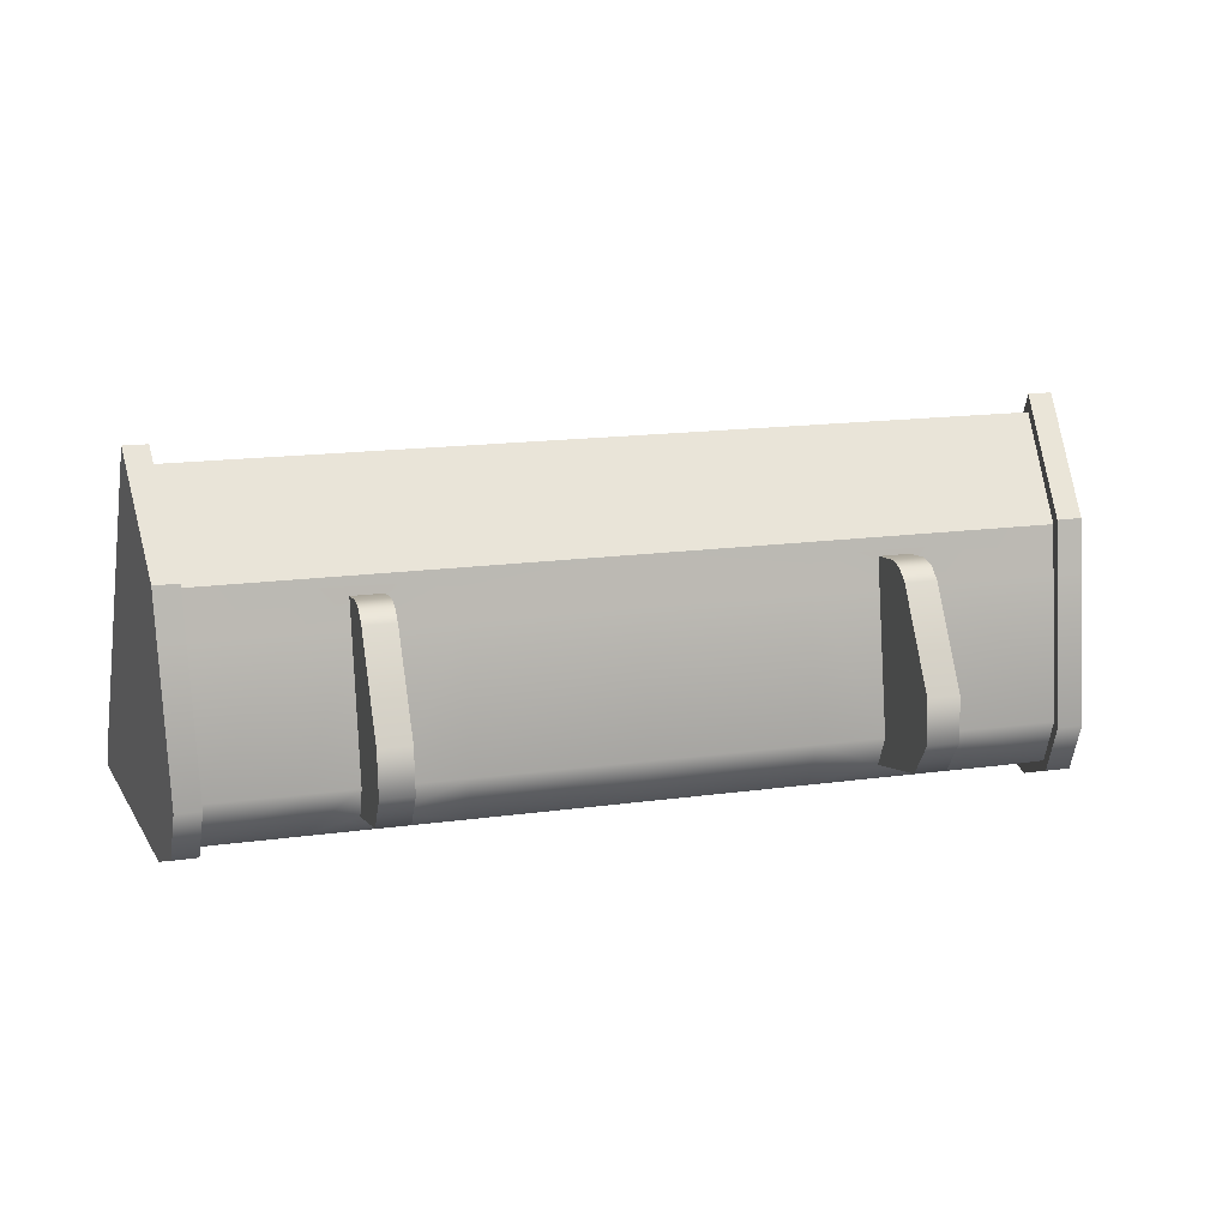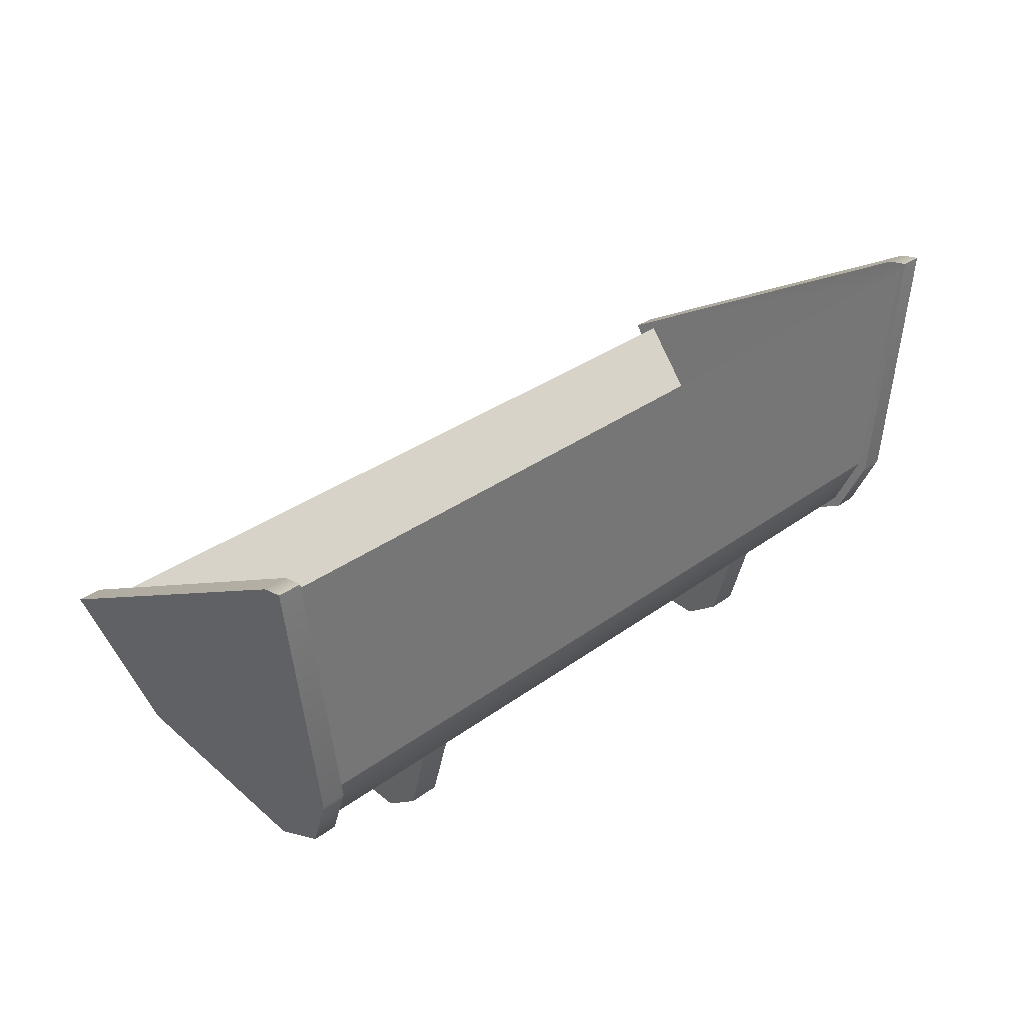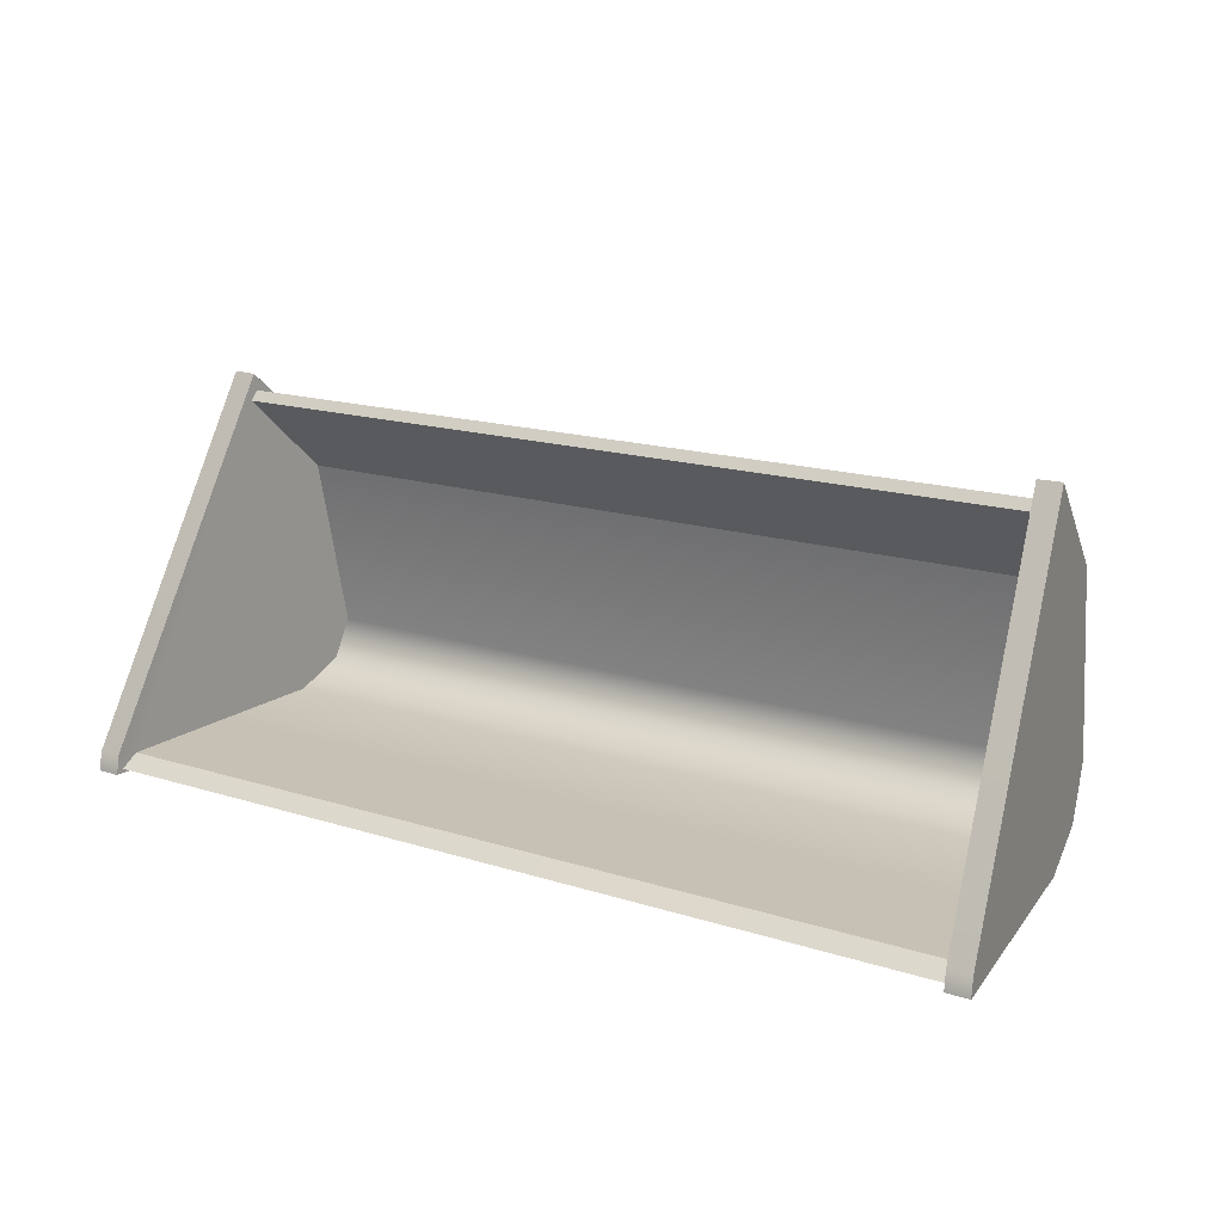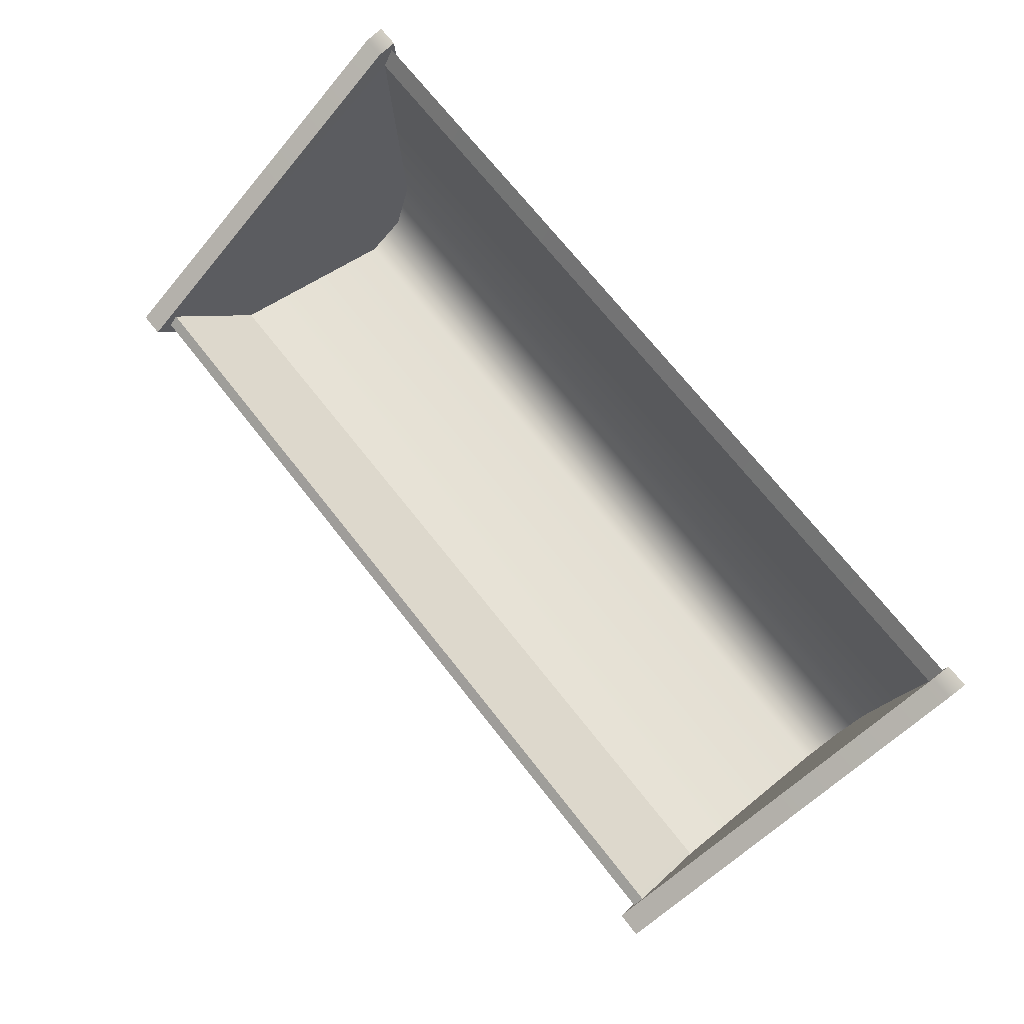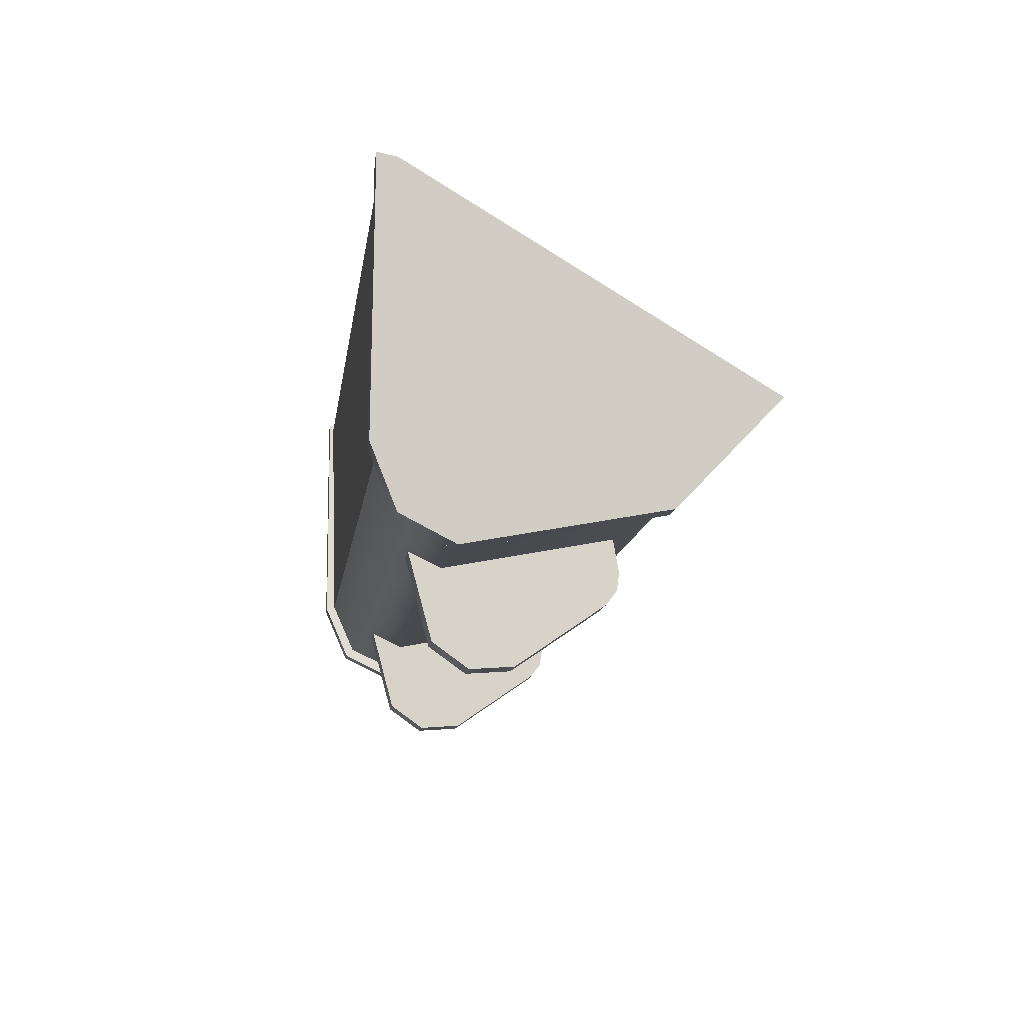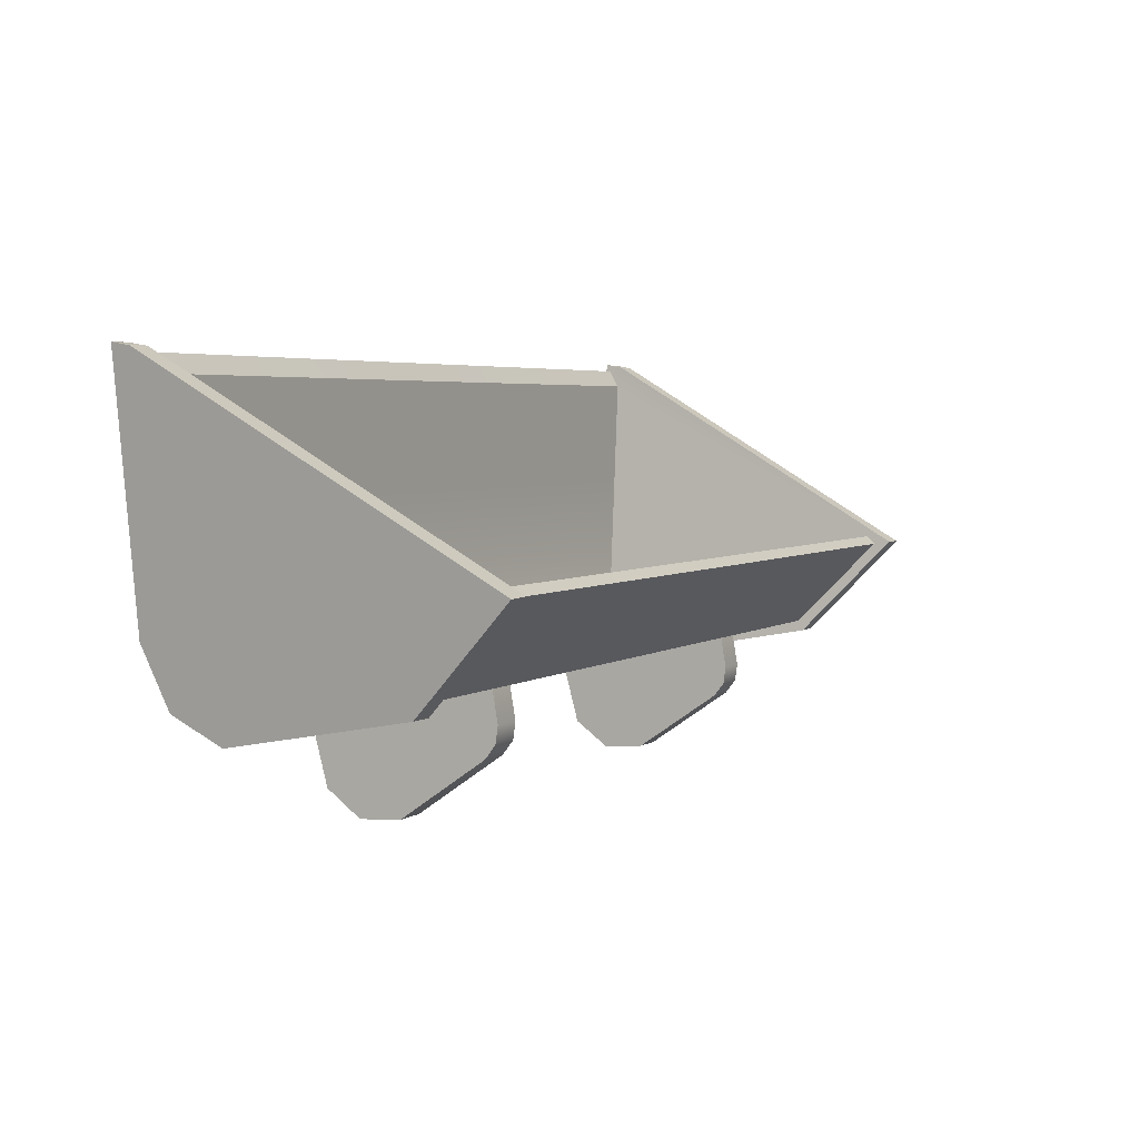
<metadata>
{"format":"obj","ext":"obj","renderer":"f3d","projection":"perspective","resolution":1024,"background":"white","views":[{"elev":17.2,"azim":164.9,"up":"+Y"},{"elev":32.9,"azim":-45.2,"up":"+Z"},{"elev":17.3,"azim":31.9,"up":"+Y"},{"elev":70.6,"azim":-128.2,"up":"+Z"},{"elev":-13.0,"azim":82.1,"up":"+Z"},{"elev":4.1,"azim":118.2,"up":"+Z"}]}
</metadata>
<code>
o digger_bucket
v -0.9003 0.1879 -0.2623
v -0.9196 0.04941 -0.1083
v -0.9855 0.03562 0.3953
v -0.9353 0.7705 0.01048
v -0.9106 0.5837 -0.1839
v 0 0.5838 -0.1831
v 0 0.1879 -0.2619
v 0 0.04942 -0.1079
v 0 0.03561 0.395
v 0 0.7705 0.01034
v 0.9003 0.1879 -0.2623
v 0.9196 0.04941 -0.1083
v 0.9855 0.03562 0.3953
v 0.9353 0.7705 0.01048
v 0.9106 0.5837 -0.1839
v -0.9057 0.09949 -0.2189
v 0 0.09948 -0.219
v -0.8967 0.1826 -0.2904
v -0.9188 0.02144 -0.1141
v -0.9884 0.009706 0.4362
v -0.9331 0.7917 -0.007517
v -0.9072 0.595 -0.2105
v 0 0.595 -0.2105
v -0 0.1828 -0.2905
v 0 0.02155 -0.1142
v 0 0.009705 0.4363
v 0 0.7917 -0.007943
v -0.903 0.07549 -0.2398
v -0 0.0755 -0.2398
v -0.9007 0.05884 -0.2576
v -0.918 0 -0.1203
v -0.9905 0 0.4531
v -0.9043 0.6102 -0.2339
v -0.9339 0.8306 -0.001279
v -0.8935 0.178 -0.3158
v -0.9728 0 -0.1198
v -1.042 0 0.4532
v -0.9561 0.05815 -0.2572
v -0.9896 0.04439 0.4458
v -0.9373 0.7825 0.02618
v -0.959 0.6109 -0.2337
v -0.9871 0.8311 -0.002151
v -0.9489 0.1778 -0.3161
v -1.042 0.04384 0.4454
v -0.9905 0.7821 0.02573
v -0.9046 0.4932 -0.2303
v 0 0.4929 -0.2302
v -0.9016 0.5011 -0.2546
v -0.9564 0.5016 -0.2545
v -1.015 0.4288 0.2266
v -0.9623 0.4293 0.227
v -0.9594 0.4192 0.2035
v -0.5133 0.556 -0.2172
v -0.5831 0.556 -0.2172
v -0.5831 0.5687 -0.2914
v -0.5831 0.5391 -0.3619
v -0.5831 0.5632 -0.3305
v -0.5133 0.5391 -0.3619
v -0.5133 0.5687 -0.2914
v -0.5133 0.5632 -0.3305
v -0.5831 0.3405 -0.4996
v -0.5831 0.1629 -0.4499
v -0.5831 0.243 -0.5069
v -0.5133 0.1629 -0.4499
v -0.5133 0.3405 -0.4996
v -0.5133 0.243 -0.5069
v -0.5831 0.1826 -0.2904
v -0.5133 0.1826 -0.2904
v -0.5133 0.271 -0.4077
v -0.5831 0.271 -0.4077
v -0.5831 0.4923 -0.2297
v -0.5831 0.518 -0.3112
v -0.5133 0.4895 -0.2303
v -0.5133 0.5157 -0.3121
v 0.9057 0.09949 -0.2189
v 0.8967 0.1826 -0.2904
v 0.9188 0.02144 -0.1141
v 0.9884 0.009706 0.4362
v 0.9331 0.7917 -0.007517
v 0.9072 0.595 -0.2105
v -0.5133 0.1103 -0.2563
v -0.5831 0.1101 -0.2562
v -0.6989 0.595 -0.2105
v -0.6989 0.03562 0.3952
v -0.6989 0.0755 -0.2398
v -0.6989 0.09949 -0.2189
v -0.6989 0.7705 0.01045
v -0.6989 0.4926 -0.2299
v -0.6989 0.02147 -0.1141
v -0.6989 0.7917 -0.007624
v -0.6989 0.009706 0.4363
v -0.6989 0.5837 -0.1837
v -0.6989 0.1826 -0.2904
v -0.6989 0.1879 -0.2622
v -0.6989 0.04941 -0.1082
v -0.3632 0.03562 0.3951
v -0.3632 0.0755 -0.2398
v -0.3632 0.1827 -0.2905
v -0.3632 0.09949 -0.219
v -0.3632 0.0215 -0.1141
v -0.3632 0.4907 -0.2303
v -0.3632 0.009706 0.4363
v -0.3632 0.5837 -0.1834
v -0.3632 0.7917 -0.007771
v -0.3632 0.1879 -0.2621
v -0.3632 0.04941 -0.108
v -0.3632 0.7705 0.0104
v -0.3632 0.595 -0.2105
v 0.903 0.07549 -0.2398
v 0.9007 0.05884 -0.2576
v 0.918 0 -0.1203
v 0.9905 0 0.4531
v 0.9043 0.6102 -0.2339
v 0.9339 0.8306 -0.001279
v 0.8935 0.178 -0.3158
v 0.9728 0 -0.1198
v 1.042 0 0.4532
v 0.9561 0.05815 -0.2572
v 0.9896 0.04439 0.4458
v 0.9373 0.7825 0.02618
v 0.959 0.6109 -0.2337
v 0.9871 0.8311 -0.002151
v 0.9489 0.1778 -0.3161
v 1.042 0.04384 0.4454
v 0.9905 0.7821 0.02573
v 0.9046 0.4932 -0.2303
v 0.9016 0.5011 -0.2546
v 0.9564 0.5016 -0.2545
v 1.015 0.4288 0.2266
v 0.9623 0.4293 0.227
v 0.9594 0.4192 0.2035
v 0.5133 0.556 -0.2172
v 0.5831 0.556 -0.2172
v 0.5831 0.5687 -0.2914
v 0.5831 0.5391 -0.3619
v 0.5831 0.5632 -0.3305
v 0.5133 0.5391 -0.3619
v 0.5133 0.5687 -0.2914
v 0.5133 0.5632 -0.3305
v 0.5831 0.3405 -0.4996
v 0.5831 0.1629 -0.4499
v 0.5831 0.243 -0.5069
v 0.5133 0.1629 -0.4499
v 0.5133 0.3405 -0.4996
v 0.5133 0.243 -0.5069
v 0.5831 0.1826 -0.2904
v 0.5133 0.1826 -0.2904
v 0.5133 0.271 -0.4077
v 0.5831 0.271 -0.4077
v 0.5831 0.4923 -0.2297
v 0.5831 0.518 -0.3112
v 0.5133 0.4895 -0.2303
v 0.5133 0.5157 -0.3121
v 0.5133 0.1103 -0.2563
v 0.5831 0.1101 -0.2562
v 0.6989 0.595 -0.2105
v -0.9526 0.04297 0.1527
v 0 0.04297 0.1528
v -0.6989 0.04297 0.1527
v -0.3632 0.04297 0.1528
v 0.6989 0.03562 0.3952
v 0.6989 0.0755 -0.2398
v 0.6989 0.09949 -0.2189
v 0.6989 0.7705 0.01045
v 0.6989 0.4926 -0.2299
v 0.6989 0.02147 -0.1141
v 0.6989 0.7917 -0.007624
v 0.6989 0.009706 0.4363
v 0.6989 0.5837 -0.1837
v 0.6989 0.1826 -0.2904
v 0.6989 0.1879 -0.2622
v 0.6989 0.04941 -0.1082
v 0.3632 0.03562 0.3951
v 0.3632 0.0755 -0.2398
v 0.3632 0.1827 -0.2905
v 0.3632 0.09949 -0.219
v 0.3632 0.0215 -0.1141
v 0.3632 0.4907 -0.2303
v 0.3632 0.009706 0.4363
v 0.3632 0.5837 -0.1834
v 0.3632 0.7917 -0.007771
v 0.3632 0.1879 -0.2621
v 0.3632 0.04941 -0.108
v 0.3632 0.7705 0.0104
v 0.3632 0.595 -0.2105
v 0.9526 0.04297 0.1527
v 0.6989 0.04297 0.1527
v 0.3632 0.04297 0.1528
f 39 51 50 44
f 32 39 44 37
f 40 34 42 45
f 51 40 45 50
f 17 99 106 8
f 172 12 75 163
f 171 11 15 169
f 158 160 96 9
f 7 105 99 17
f 158 9 173 188
f 6 103 105 7
f 183 172 163 176
f 176 163 171 182
f 6 7 182 180
f 163 75 11 171
f 17 8 183 176
f 161 13 186 187
f 182 171 169 180
f 188 187 172 183
f 8 158 188 183
f 95 86 16 2
f 159 95 2 157
f 86 94 1 16
f 94 92 5 1
f 105 103 92 94
f 106 99 86 95
f 99 105 94 86
f 160 106 95 159
f 187 186 12 172
f 7 17 176 182
f 96 160 159 84
f 84 159 157 3
f 8 106 160 158
f 173 161 187 188
f 136 135 137 139
f 141 143 145 142
f 142 145 144 140
f 138 132 133 134
f 141 155 154 143
f 134 136 139 138
f 140 144 137 135
f 78 112 119 13
f 14 120 114 79
f 13 119 130 131
f 13 131 12 186
f 77 111 112 78
f 109 110 111 77
f 76 115 110 109
f 79 114 113 80
f 113 127 126 80
f 126 127 115 76
f 12 131 14 75
f 131 130 120 14
f 14 15 11 75
f 149 140 135 151
f 141 149 146 155
f 150 151 134 133
f 151 135 136 134
f 141 142 140 149
f 146 149 151 150
f 71 67 93 88
f 146 170 162 155
f 47 178 175 24
f 150 165 170 146
f 174 162 166 177
f 185 132 152 178
f 170 76 109 162
f 25 29 174 177
f 162 109 77 166
f 54 71 88 83
f 23 47 101 108
f 165 126 76 170
f 47 24 98 101
f 133 156 165 150
f 162 174 154 155
f 178 152 147 175
f 175 147 154 174
f 25 100 97 29
f 24 175 174 29
f 185 156 133 132
f 24 29 97 98
f 67 82 85 93
f 23 185 178 47
f 93 85 28 18
f 83 88 46 22
f 88 93 18 46
f 85 82 81 97
f 108 101 73 53
f 101 98 68 73
f 98 97 81 68
f 85 89 19 28
f 108 53 54 83
f 156 80 126 165
f 97 100 89 85
f 21 90 83 22
f 185 23 27 181
f 156 185 181 167
f 79 80 156 167
f 83 90 104 108
f 108 104 27 23
f 18 28 30 35
f 20 3 39 32
f 46 18 35 48
f 3 52 51 39
f 19 20 32 31
f 21 22 33 34
f 28 19 31 30
f 4 21 34 40
f 2 16 4 52
f 52 4 40 51
f 33 22 46 48
f 4 16 1 5
f 3 157 2 52
f 125 128 121 122
f 125 129 123 128
f 129 124 118 123
f 124 117 116 118
f 9 26 179 173
f 9 96 102 26
f 168 78 13 161
f 91 84 3 20
f 102 96 84 91
f 179 168 161 173
f 143 154 147 148
f 153 138 139 137
f 148 153 137 144
f 147 152 153 148
f 152 132 138 153
f 143 148 144 145
f 107 104 90 87
f 87 90 21 4
f 164 14 79 167
f 184 164 167 181
f 181 27 10 184
f 104 107 10 27
f 48 35 43 49
f 31 32 37 36
f 35 30 38 43
f 30 31 36 38
f 33 48 49 41
f 34 33 41 42
f 180 169 164 184
f 6 10 107 103
f 169 15 14 164
f 6 180 184 10
f 92 87 4 5
f 103 107 87 92
f 166 77 78 168
f 26 102 100 25
f 177 166 168 179
f 26 25 177 179
f 89 91 20 19
f 100 102 91 89
f 114 122 121 113
f 45 42 41 49
f 50 43 38 44
f 45 49 43 50
f 44 38 36 37
f 120 125 122 114
f 112 117 124 119
f 130 129 125 120
f 119 124 129 130
f 113 121 128 127
f 127 128 123 115
f 115 123 118 110
f 110 118 116 111
f 111 116 117 112
f 74 58 60 59
f 73 74 59 53
f 64 66 65 69
f 68 69 74 73
f 69 65 58 74
f 64 69 68 81
f 61 56 58 65
f 55 59 60 57
f 57 60 58 56
f 59 55 54 53
f 63 61 65 66
f 62 64 81 82
f 62 63 66 64
f 62 70 61 63
f 72 55 57 56
f 71 54 55 72
f 67 71 72 70
f 70 72 56 61
f 62 82 67 70

</code>
